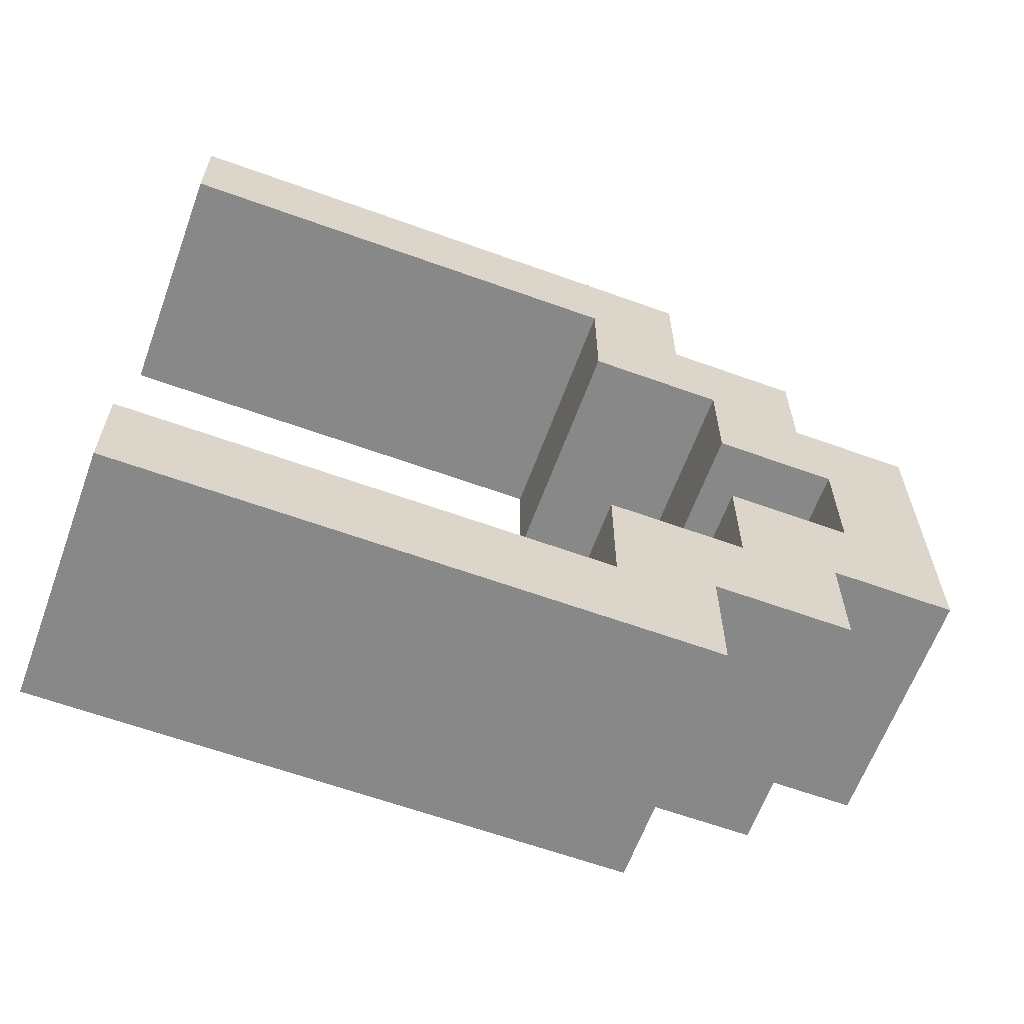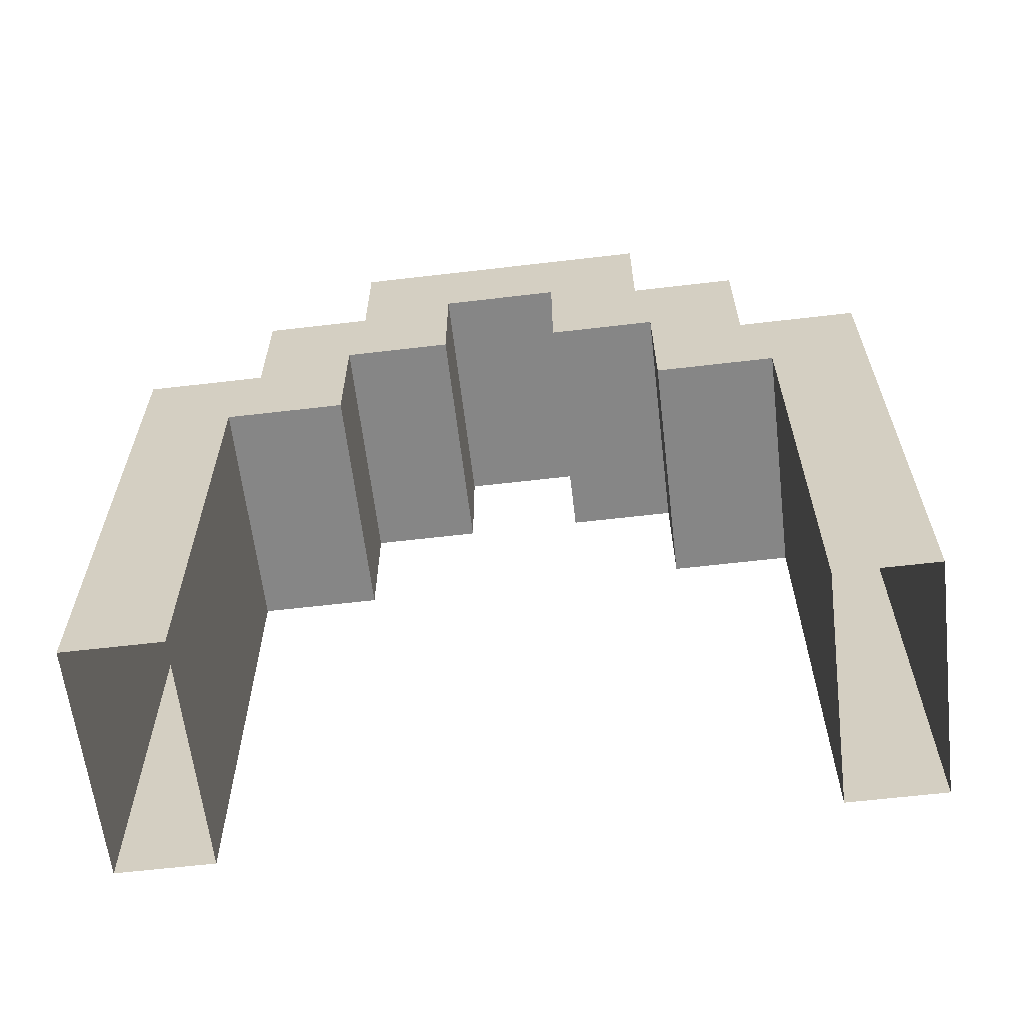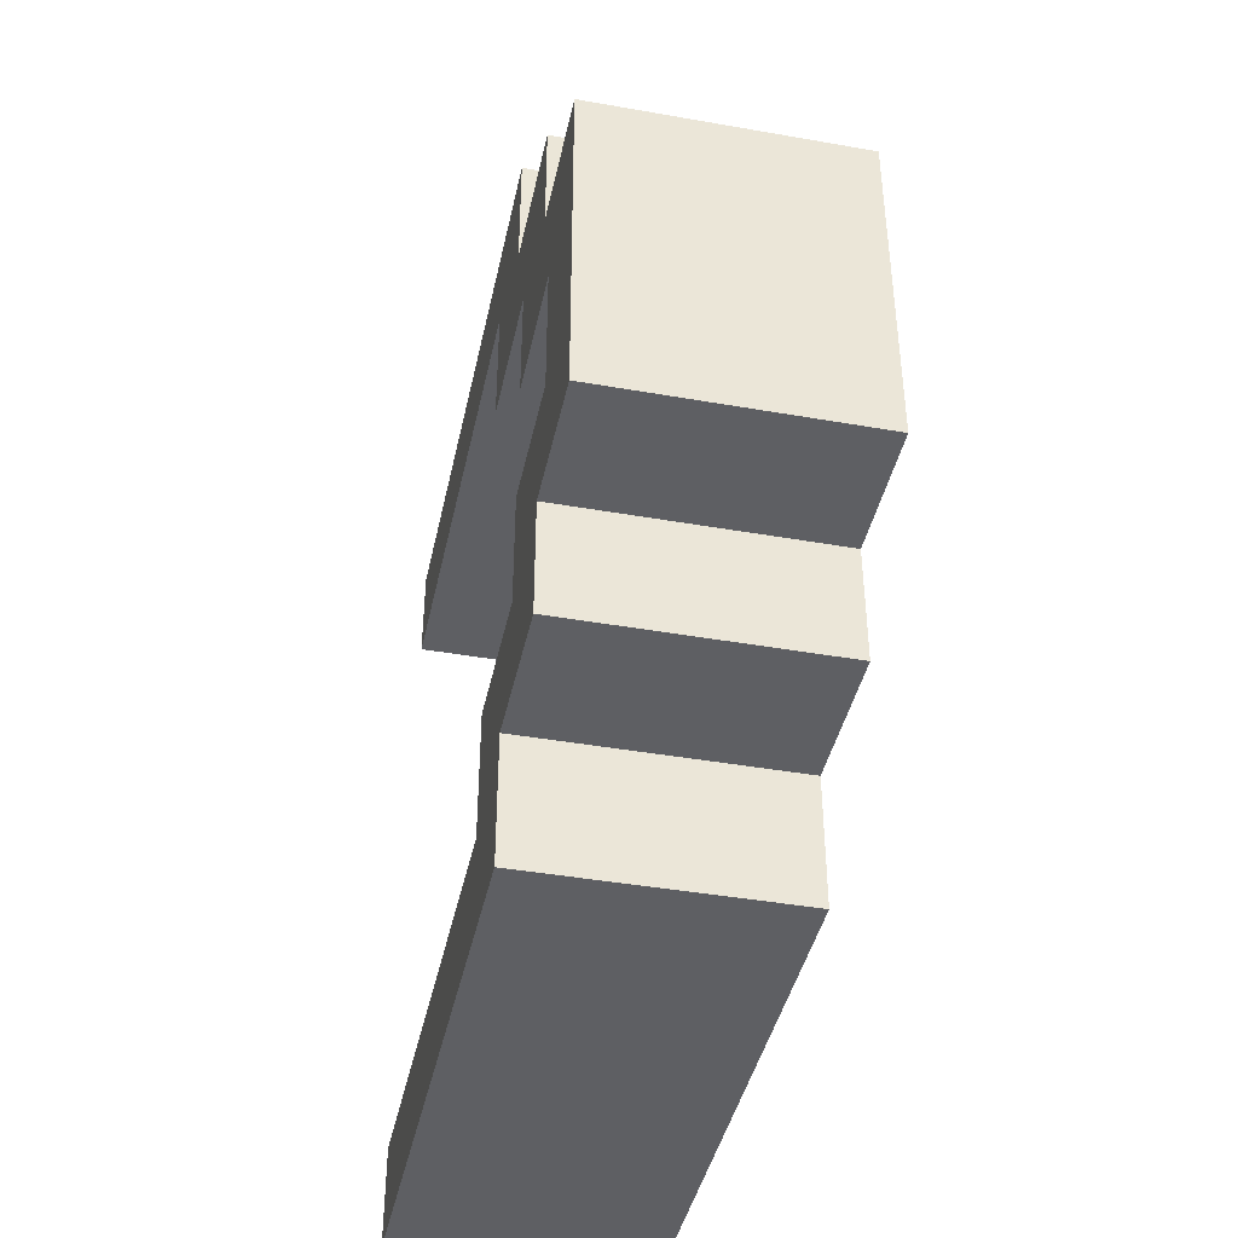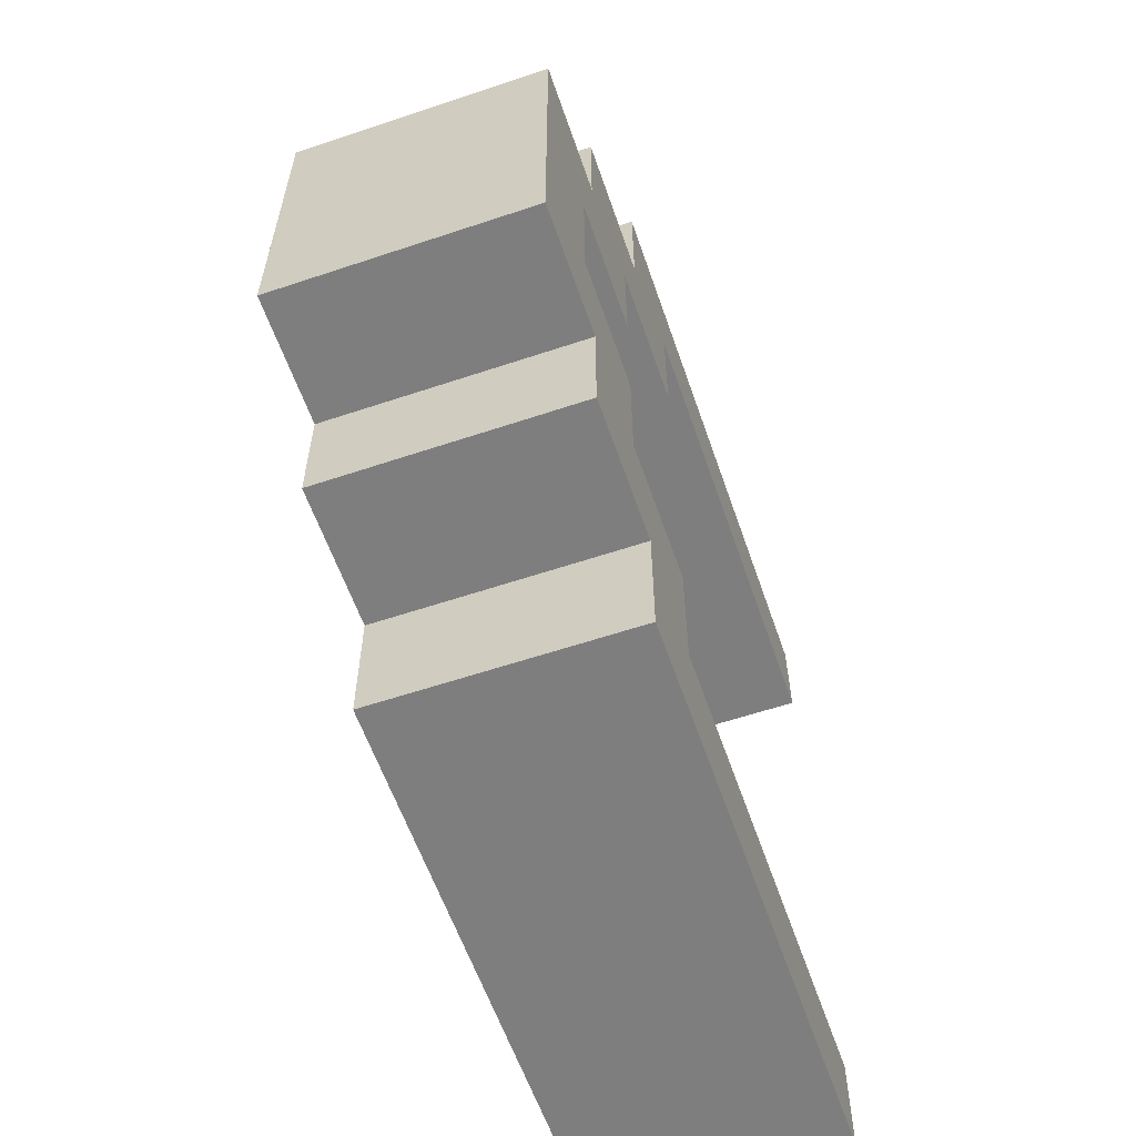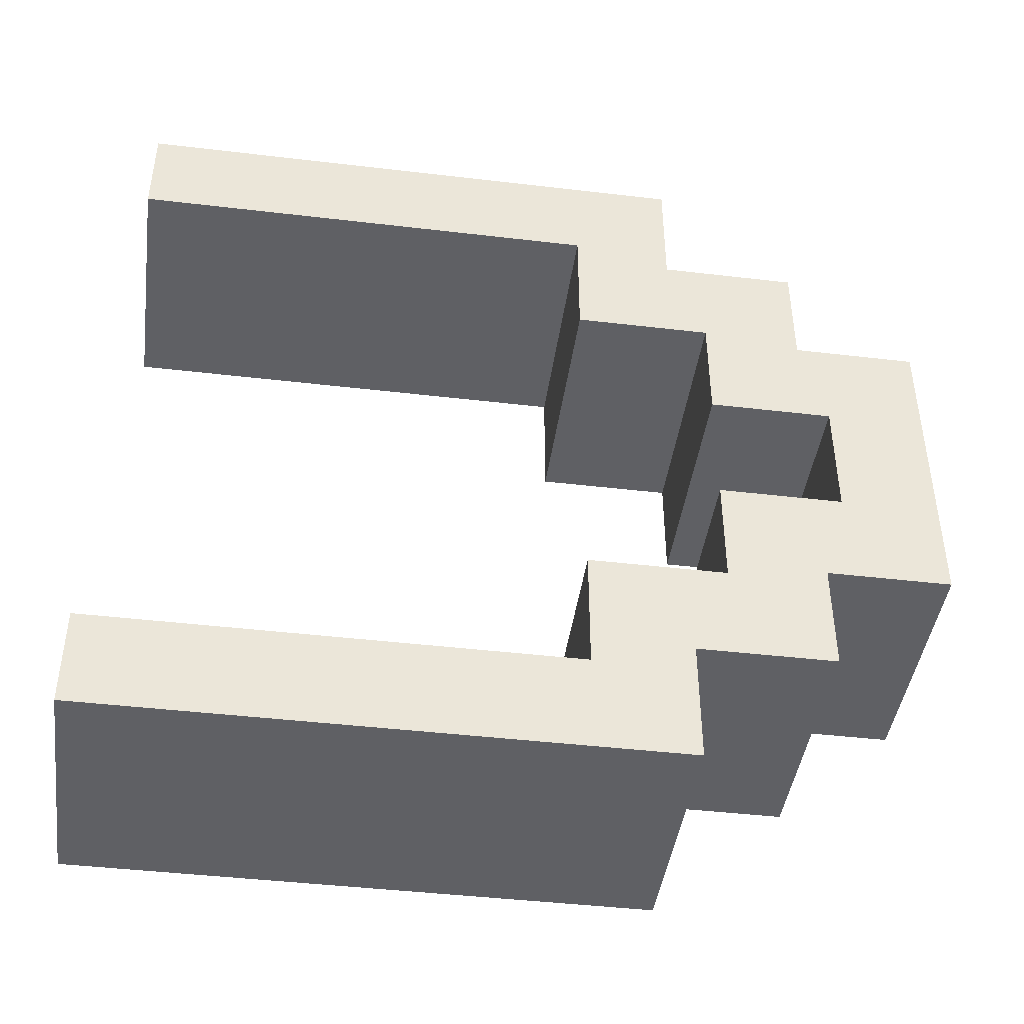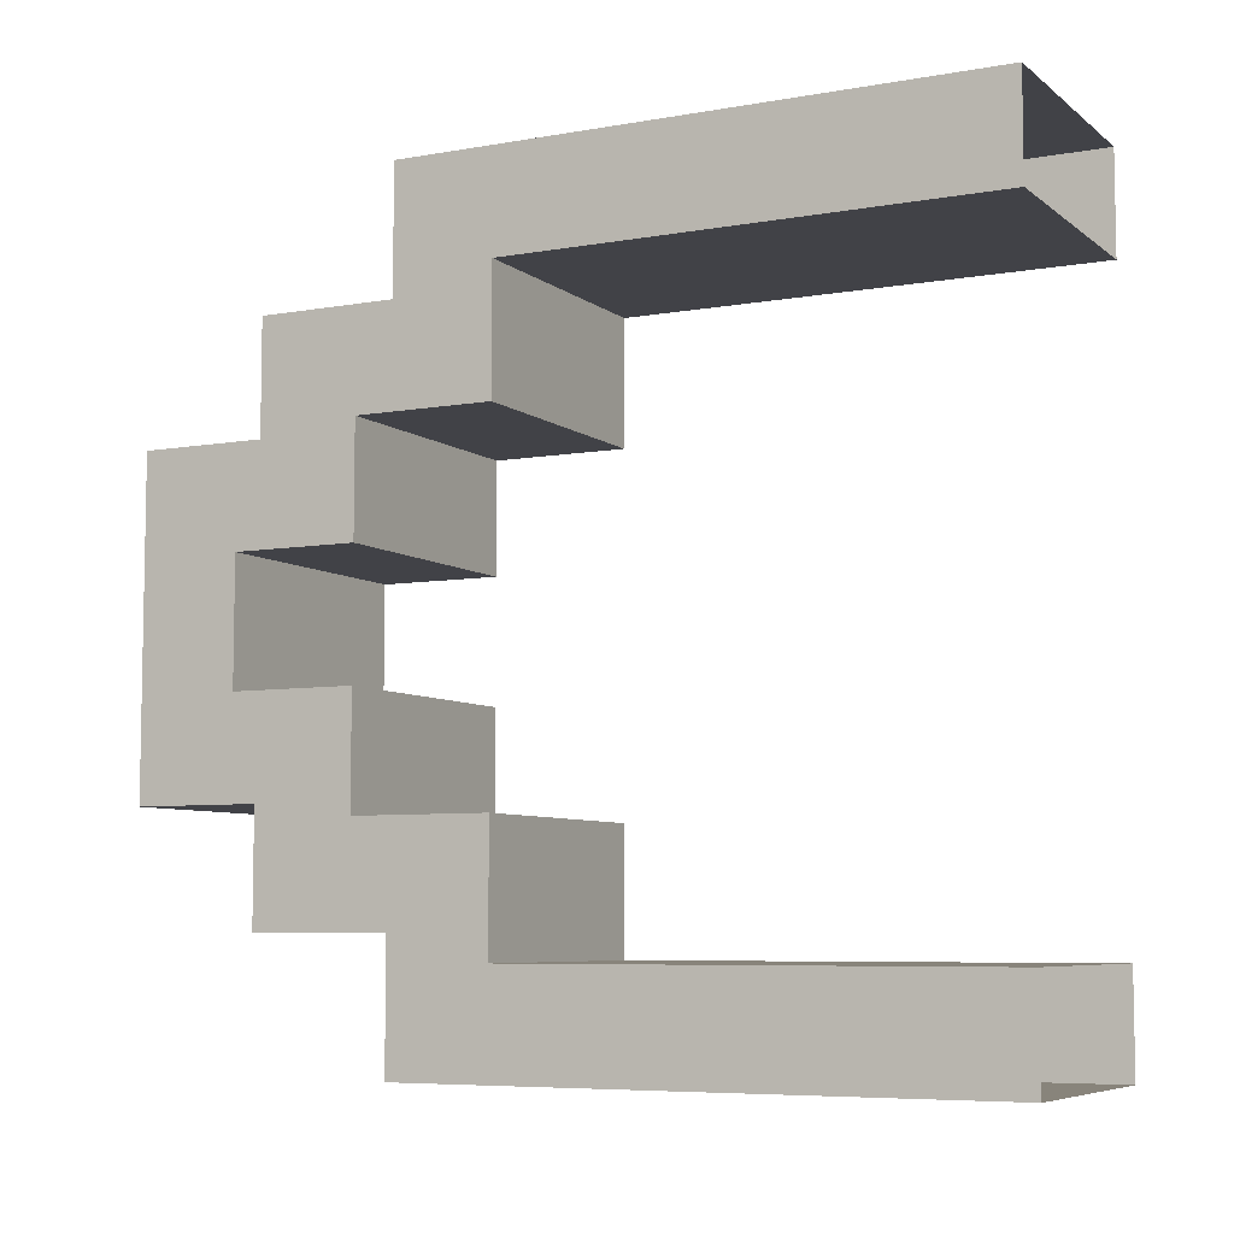
<metadata>
{"format":"obj","ext":"obj","renderer":"f3d","projection":"perspective","resolution":1024,"background":"white","views":[{"elev":-62.8,"azim":-110.1,"up":"+Y"},{"elev":-62.2,"azim":-83.2,"up":"+Z"},{"elev":-41.8,"azim":-12.0,"up":"+Y"},{"elev":-59.4,"azim":19.0,"up":"+Y"},{"elev":-43.8,"azim":-97.9,"up":"+Y"},{"elev":-6.8,"azim":117.1,"up":"+Y"}]}
</metadata>
<code>
g Ice_Palace_Duel_Arc_small_v02_003
v 23.88 -5 4.375
v 25.12 -5 4.375
v 25.12 -5 2
v 23.88 -5 2
v 25.12 -5 4.375
v 25.12 -4.5 4.875
v 25.12 -4.5 2
v 25.12 -5 2
v 25.12 -5.125 4.875
v 25.12 -5.625 4.375
v 25.12 -5.125 5.563
v 25.12 -5.625 5.063
v 25.12 -5.688 5.563
v 25.12 -6.188 5.063
v 25.12 -5.688 6.188
v 25.12 -6.188 5.688
v 25.12 -6.812 5.688
v 25.12 -7.312 6.188
v 25.12 -6.812 5.063
v 25.12 -7.312 5.563
v 25.12 -7.375 5.063
v 25.12 -7.875 5.563
v 25.12 -7.375 4.375
v 25.12 -7.875 4.875
v 25.12 -8 4.375
v 25.12 -8.5 4.875
v 25.12 -8.5 2
v 25.12 -8 2
v 23.88 -5 2
v 23.88 -4.5 2
v 23.88 -4.5 4.875
v 23.88 -5 4.375
v 23.88 -5.125 4.875
v 23.88 -5.625 4.375
v 23.88 -5.625 5.063
v 23.88 -5.125 5.563
v 23.88 -6.188 5.063
v 23.88 -5.688 5.563
v 23.88 -6.188 5.688
v 23.88 -5.688 6.188
v 23.88 -7.312 6.188
v 23.88 -6.812 5.688
v 23.88 -7.312 5.563
v 23.88 -6.812 5.063
v 23.88 -7.875 5.563
v 23.88 -7.375 5.063
v 23.88 -7.875 4.875
v 23.88 -7.375 4.375
v 23.88 -8 4.375
v 23.88 -8.5 4.875
v 23.88 -8 2
v 23.88 -8.5 2
v 23.88 -4.5 4.875
v 23.88 -4.5 2
v 25.12 -4.5 2
v 25.12 -4.5 4.875
v 23.88 -5 4.375
v 23.88 -5.625 4.375
v 25.12 -5.625 4.375
v 25.12 -5 4.375
v 25.12 -4.5 4.875
v 25.12 -5.125 4.875
v 23.88 -5.125 4.875
v 23.88 -4.5 4.875
v 23.88 -5.625 4.375
v 23.88 -5.625 5.063
v 25.12 -5.625 5.063
v 25.12 -5.625 4.375
v 23.88 -5.625 5.063
v 23.88 -6.188 5.063
v 25.12 -6.188 5.063
v 25.12 -5.625 5.063
v 23.88 -6.188 5.063
v 23.88 -6.188 5.688
v 25.12 -6.188 5.688
v 25.12 -6.188 5.063
v 23.88 -5.688 6.188
v 23.88 -5.688 5.563
v 25.12 -5.688 5.563
v 25.12 -5.688 6.188
v 23.88 -5.688 5.563
v 23.88 -5.125 5.563
v 25.12 -5.125 5.563
v 25.12 -5.688 5.563
v 23.88 -5.125 5.563
v 23.88 -5.125 4.875
v 25.12 -5.125 4.875
v 25.12 -5.125 5.563
v 23.88 -6.188 5.688
v 23.88 -6.812 5.688
v 25.12 -6.812 5.688
v 25.12 -6.188 5.688
v 23.88 -8 4.375
v 23.88 -8 2
v 25.12 -8 2
v 25.12 -8 4.375
v 25.12 -8.5 2
v 23.88 -8.5 2
v 23.88 -8.5 4.875
v 25.12 -8.5 4.875
v 25.12 -7.375 4.375
v 23.88 -7.375 4.375
v 23.88 -8 4.375
v 25.12 -8 4.375
v 23.88 -7.875 4.875
v 25.12 -7.875 4.875
v 25.12 -8.5 4.875
v 23.88 -8.5 4.875
v 23.88 -7.375 4.375
v 25.12 -7.375 4.375
v 25.12 -7.375 5.063
v 23.88 -7.375 5.063
v 23.88 -7.375 5.063
v 25.12 -7.375 5.063
v 25.12 -6.812 5.063
v 23.88 -6.812 5.063
v 23.88 -6.812 5.063
v 25.12 -6.812 5.063
v 25.12 -6.812 5.688
v 23.88 -6.812 5.688
v 23.88 -7.312 6.188
v 23.88 -5.688 6.188
v 25.12 -5.688 6.188
v 25.12 -7.312 6.188
v 25.12 -7.312 5.563
v 23.88 -7.312 5.563
v 23.88 -7.312 6.188
v 25.12 -7.312 6.188
v 25.12 -7.875 5.563
v 23.88 -7.875 5.563
v 23.88 -7.312 5.563
v 25.12 -7.312 5.563
v 25.12 -7.875 4.875
v 23.88 -7.875 4.875
v 23.88 -7.875 5.563
v 25.12 -7.875 5.563
g Ice_Palace_Duel_Arc_small_v02_003_0
f 3 2 1
f 4 3 1
f 7 6 5
f 8 7 5
f 6 9 5
f 9 10 5
f 9 11 10
f 11 12 10
f 11 13 12
f 13 14 12
f 13 15 14
f 15 16 14
f 16 15 17
f 15 18 17
f 17 18 19
f 18 20 19
f 19 20 21
f 20 22 21
f 21 22 23
f 22 24 23
f 25 23 24
f 26 25 24
f 26 27 25
f 27 28 25
f 31 30 29
f 32 31 29
f 31 32 33
f 32 34 33
f 34 35 33
f 35 36 33
f 35 37 36
f 37 38 36
f 37 39 38
f 39 40 38
f 41 40 39
f 42 41 39
f 41 42 43
f 42 44 43
f 43 44 45
f 44 46 45
f 45 46 47
f 46 48 47
f 48 49 47
f 49 50 47
f 50 49 51
f 52 50 51
f 55 54 53
f 56 55 53
f 59 58 57
f 60 59 57
f 63 62 61
f 64 63 61
f 67 66 65
f 68 67 65
f 71 70 69
f 72 71 69
f 75 74 73
f 76 75 73
f 79 78 77
f 80 79 77
f 83 82 81
f 84 83 81
f 87 86 85
f 88 87 85
f 91 90 89
f 92 91 89
f 95 94 93
f 96 95 93
f 99 98 97
f 100 99 97
f 103 102 101
f 104 103 101
f 107 106 105
f 108 107 105
f 111 110 109
f 112 111 109
f 115 114 113
f 116 115 113
f 119 118 117
f 120 119 117
f 123 122 121
f 124 123 121
f 127 126 125
f 128 127 125
f 131 130 129
f 132 131 129
f 135 134 133
f 136 135 133

</code>
